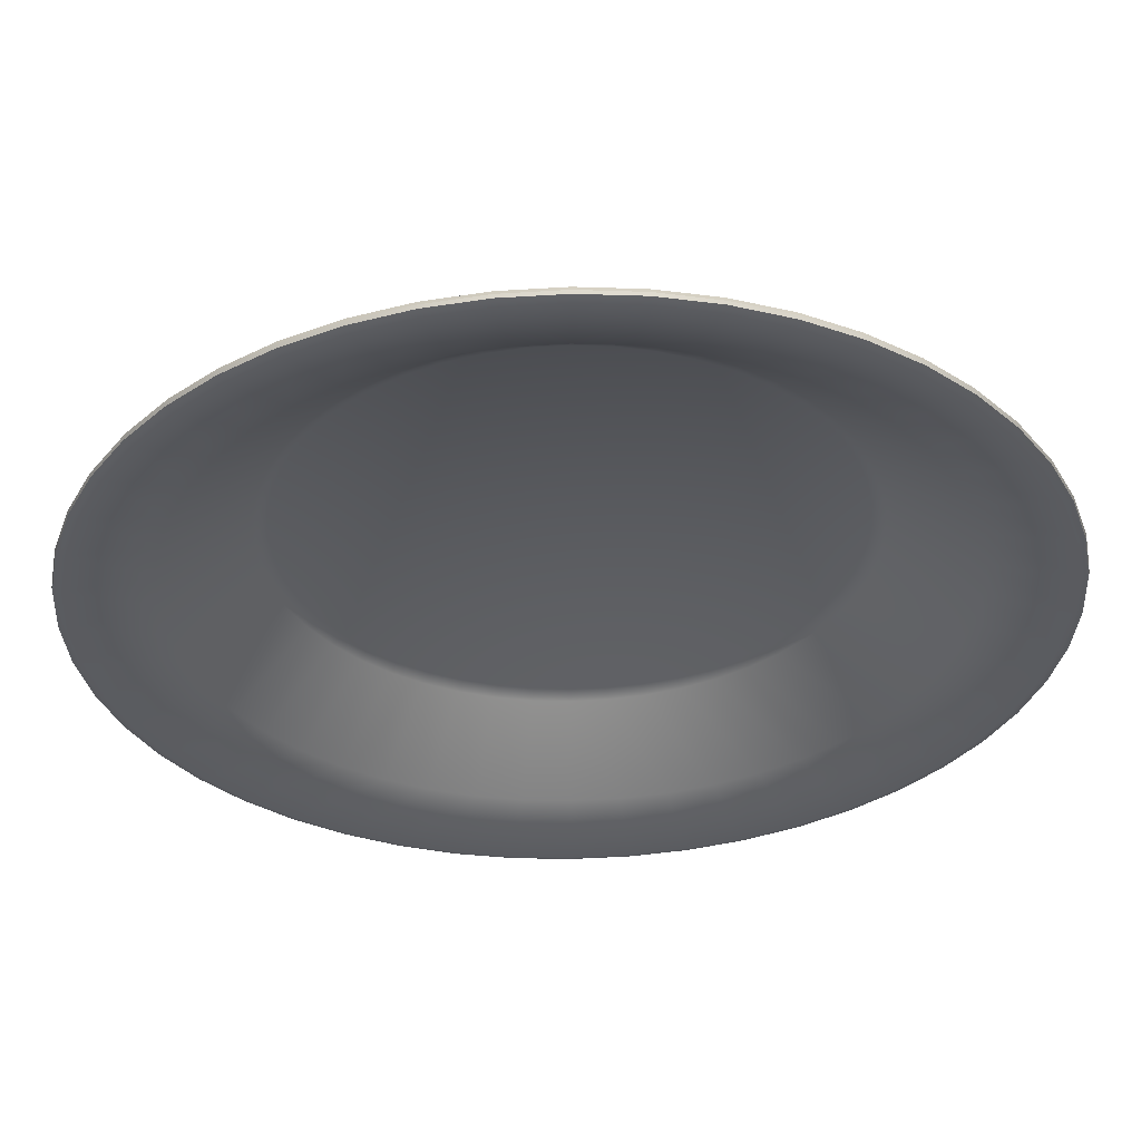
<metadata>
{"format":"obj","ext":"obj","renderer":"f3d","projection":"perspective","resolution":1024,"background":"white","views":[{"elev":56.4,"azim":179.0,"up":"+Z"}]}
</metadata>
<code>
o Mesh
v -0.01661 -0.01902 0.1261
v 2.98e-08 -0.01902 0.1272
v -0.03293 -0.01902 0.1229
v -0.04869 -0.01902 0.1175
v -0.06362 -0.01902 0.1102
v -0.07745 -0.01902 0.1009
v -0.08997 -0.01902 0.08997
v -0.1009 -0.01902 0.07745
v -0.1102 -0.01902 0.06362
v -0.1175 -0.01902 0.04869
v -0.1229 -0.01902 0.03293
v -0.1261 -0.01902 0.01661
v -0.1272 -0.01902 2.701e-08
v -0.1261 -0.01902 -0.01661
v -0.1229 -0.01902 -0.03293
v -0.1175 -0.01902 -0.04869
v -0.1102 -0.01902 -0.06362
v -0.1009 -0.01902 -0.07745
v -0.08997 -0.01902 -0.08997
v -0.07745 -0.01902 -0.1009
v -0.06362 -0.01902 -0.1102
v -0.04869 -0.01902 -0.1175
v -0.03293 -0.01902 -0.1229
v -0.01661 -0.01902 -0.1261
v 2.98e-08 -0.01902 -0.1272
v 0.01661 -0.01902 -0.1261
v 0.03293 -0.01902 -0.1229
v 0.04869 -0.01902 -0.1175
v 0.06362 -0.01902 -0.1102
v 0.07745 -0.01902 -0.1009
v 0.08997 -0.01902 -0.08997
v 0.1009 -0.01902 -0.07745
v 0.1102 -0.01902 -0.06362
v 0.1175 -0.01902 -0.04869
v 0.1229 -0.01902 -0.03293
v 0.1261 -0.01902 -0.01661
v 0.1272 -0.01902 2.701e-08
v 0.1261 -0.01902 0.01661
v 0.1229 -0.01902 0.03293
v 0.1175 -0.01902 0.04869
v 0.1102 -0.01902 0.06362
v 0.1009 -0.01902 0.07745
v 0.08997 -0.01902 0.08997
v 0.07745 -0.01902 0.1009
v 0.06362 -0.01902 0.1102
v 0.04869 -0.01902 0.1175
v 0.03293 -0.01902 0.1229
v 0.01661 -0.01902 0.1261
v 0.1231 -0.0162 0.05098
v 0.1287 -0.0162 0.03448
v 0.1321 -0.0162 0.01739
v 0.1332 -0.0162 2.701e-08
v 0.1321 -0.0162 -0.01739
v 0.1287 -0.0162 -0.03448
v 0.1231 -0.0162 -0.05098
v 0.1154 -0.0162 -0.06661
v 0.1057 -0.0162 -0.0811
v 0.09421 -0.0162 -0.09421
v 0.0811 -0.0162 -0.1057
v 0.06661 -0.0162 -0.1154
v 0.05098 -0.0162 -0.1231
v 0.03448 -0.0162 -0.1287
v 0.01739 -0.0162 -0.1321
v 2.98e-08 -0.0162 -0.1332
v -0.01739 -0.0162 -0.1321
v -0.03448 -0.0162 -0.1287
v -0.05098 -0.0162 -0.1231
v -0.06661 -0.0162 -0.1154
v -0.0811 -0.0162 -0.1057
v -0.09421 -0.0162 -0.09421
v -0.1057 -0.0162 -0.0811
v -0.1154 -0.0162 -0.06661
v -0.1231 -0.0162 -0.05098
v -0.1287 -0.0162 -0.03448
v -0.1321 -0.0162 -0.01739
v -0.1332 -0.0162 2.701e-08
v -0.1321 -0.0162 0.01739
v -0.1287 -0.0162 0.03448
v -0.1231 -0.0162 0.05098
v -0.1154 -0.0162 0.06661
v -0.1057 -0.0162 0.0811
v -0.09421 -0.0162 0.09421
v -0.0811 -0.0162 0.1057
v -0.06661 -0.0162 0.1154
v -0.05098 -0.0162 0.1231
v -0.03448 -0.0162 0.1287
v -0.01739 -0.0162 0.1321
v 2.98e-08 -0.0162 0.1332
v 0.01739 -0.0162 0.1321
v 0.03448 -0.0162 0.1287
v 0.05098 -0.0162 0.1231
v 0.06661 -0.0162 0.1154
v 0.0811 -0.0162 0.1057
v 0.09421 -0.0162 0.09421
v 0.1057 -0.0162 0.0811
v 0.1154 -0.0162 0.06661
v 0.1583 0.01494 0.06558
v 0.1655 0.01494 0.04436
v 0.1699 0.01494 0.02237
v 0.1714 0.01494 2.701e-08
v 0.1699 0.01494 -0.02237
v 0.1655 0.01494 -0.04436
v 0.1583 0.01494 -0.06558
v 0.1484 0.01494 -0.08569
v 0.136 0.01494 -0.1043
v 0.1212 0.01494 -0.1212
v 0.1043 0.01494 -0.136
v 0.08569 0.01494 -0.1484
v 0.06558 0.01494 -0.1583
v 0.04436 0.01494 -0.1655
v 0.02237 0.01494 -0.1699
v 2.98e-08 0.01494 -0.1714
v -0.02237 0.01494 -0.1699
v -0.04436 0.01494 -0.1655
v -0.06558 0.01494 -0.1583
v -0.08569 0.01494 -0.1484
v -0.1043 0.01494 -0.136
v -0.1212 0.01494 -0.1212
v -0.136 0.01494 -0.1043
v -0.1484 0.01494 -0.08569
v -0.1583 0.01494 -0.06558
v -0.1655 0.01494 -0.04436
v -0.1699 0.01494 -0.02237
v -0.1714 0.01494 2.701e-08
v -0.1699 0.01494 0.02237
v -0.1655 0.01494 0.04436
v -0.1583 0.01494 0.06558
v -0.1484 0.01494 0.08569
v -0.136 0.01494 0.1043
v -0.1212 0.01494 0.1212
v -0.1043 0.01494 0.136
v -0.08569 0.01494 0.1484
v -0.06558 0.01494 0.1583
v -0.04436 0.01494 0.1655
v -0.02237 0.01494 0.1699
v 2.98e-08 0.01494 0.1714
v 0.02237 0.01494 0.1699
v 0.04436 0.01494 0.1655
v 0.06558 0.01494 0.1583
v 0.08569 0.01494 0.1484
v 0.1043 0.01494 0.136
v 0.1212 0.01494 0.1212
v 0.136 0.01494 0.1043
v 0.1484 0.01494 0.08569
v 0.1339 -0.01877 0.03588
v 0.1281 -0.01877 0.05306
v 0.128 -0.02547 0.05303
v 0.1339 -0.02547 0.03587
v 0.1375 -0.01877 0.0181
v 0.1374 -0.02547 0.01809
v 0.1386 -0.01877 2.701e-08
v 0.1386 -0.02547 2.701e-08
v 0.1375 -0.01877 -0.0181
v 0.1374 -0.02547 -0.01809
v 0.1339 -0.01877 -0.03588
v 0.1339 -0.02547 -0.03587
v 0.1281 -0.01877 -0.05306
v 0.128 -0.02547 -0.05303
v 0.1201 -0.01877 -0.06932
v 0.12 -0.02547 -0.06929
v 0.11 -0.01877 -0.0844
v 0.1099 -0.02547 -0.08437
v 0.09803 -0.01877 -0.09803
v 0.09799 -0.02547 -0.09799
v 0.0844 -0.01877 -0.11
v 0.08437 -0.02547 -0.1099
v 0.06932 -0.01877 -0.1201
v 0.06929 -0.02547 -0.12
v 0.05306 -0.01877 -0.1281
v 0.05303 -0.02547 -0.128
v 0.03588 -0.01877 -0.1339
v 0.03587 -0.02547 -0.1339
v 0.0181 -0.01877 -0.1375
v 0.01809 -0.02547 -0.1374
v 2.98e-08 -0.01877 -0.1386
v 2.98e-08 -0.02547 -0.1386
v -0.0181 -0.01877 -0.1375
v -0.01809 -0.02547 -0.1374
v -0.03588 -0.01877 -0.1339
v -0.03587 -0.02547 -0.1339
v -0.05306 -0.01877 -0.1281
v -0.05303 -0.02547 -0.128
v -0.06932 -0.01877 -0.1201
v -0.06929 -0.02547 -0.12
v -0.0844 -0.01877 -0.11
v -0.08437 -0.02547 -0.1099
v -0.09803 -0.01877 -0.09803
v -0.09799 -0.02547 -0.09799
v -0.11 -0.01877 -0.0844
v -0.1099 -0.02547 -0.08437
v -0.1201 -0.01877 -0.06932
v -0.12 -0.02547 -0.06929
v -0.1281 -0.01877 -0.05306
v -0.128 -0.02547 -0.05303
v -0.1339 -0.01877 -0.03588
v -0.1339 -0.02547 -0.03587
v -0.1375 -0.01877 -0.0181
v -0.1374 -0.02547 -0.01809
v -0.1386 -0.01877 2.701e-08
v -0.1386 -0.02547 2.701e-08
v -0.1375 -0.01877 0.0181
v -0.1374 -0.02547 0.01809
v -0.1339 -0.01877 0.03588
v -0.1339 -0.02547 0.03587
v -0.1281 -0.01877 0.05306
v -0.128 -0.02547 0.05303
v -0.1201 -0.01877 0.06932
v -0.12 -0.02547 0.06929
v -0.11 -0.01877 0.0844
v -0.1099 -0.02547 0.08437
v -0.09803 -0.01877 0.09803
v -0.09799 -0.02547 0.09799
v -0.0844 -0.01877 0.11
v -0.08437 -0.02547 0.1099
v -0.06932 -0.01877 0.1201
v -0.06929 -0.02547 0.12
v -0.05306 -0.01877 0.1281
v -0.05303 -0.02547 0.128
v -0.03588 -0.01877 0.1339
v -0.03587 -0.02547 0.1339
v -0.0181 -0.01877 0.1375
v -0.01809 -0.02547 0.1374
v 2.98e-08 -0.01877 0.1386
v 2.98e-08 -0.02547 0.1386
v 0.0181 -0.01877 0.1375
v 0.01809 -0.02547 0.1374
v 0.03588 -0.01877 0.1339
v 0.03587 -0.02547 0.1339
v 0.05306 -0.01877 0.1281
v 0.05303 -0.02547 0.128
v 0.06932 -0.01877 0.1201
v 0.06929 -0.02547 0.12
v 0.0844 -0.01877 0.11
v 0.08437 -0.02547 0.1099
v 0.09803 -0.01877 0.09803
v 0.09799 -0.02547 0.09799
v 0.11 -0.01877 0.0844
v 0.1099 -0.02547 0.08437
v 0.1201 -0.01877 0.06932
v 0.12 -0.02547 0.06929
v 0.08713 0.009688 0.1509
v 0.06669 0.009688 0.161
v 0.1061 0.009688 0.1383
v 0.1232 0.009688 0.1232
v 0.1383 0.009688 0.1061
v 0.1509 0.009688 0.08713
v 0.161 0.009688 0.06669
v 0.1683 0.009688 0.0451
v 0.1728 0.009688 0.02275
v 0.1743 0.009688 2.701e-08
v 0.1728 0.009688 -0.02275
v 0.1683 0.009688 -0.0451
v 0.161 0.009688 -0.06669
v 0.1509 0.009688 -0.08713
v 0.1383 0.009688 -0.1061
v 0.1232 0.009688 -0.1232
v 0.1061 0.009688 -0.1383
v 0.08713 0.009688 -0.1509
v 0.06669 0.009688 -0.161
v 0.0451 0.009688 -0.1683
v 0.02275 0.009688 -0.1728
v 2.98e-08 0.009688 -0.1743
v -0.02275 0.009688 -0.1728
v -0.0451 0.009688 -0.1683
v -0.06669 0.009688 -0.161
v -0.08713 0.009688 -0.1509
v -0.1061 0.009688 -0.1383
v -0.1232 0.009688 -0.1232
v -0.1383 0.009688 -0.1061
v -0.1509 0.009688 -0.08713
v -0.161 0.009688 -0.06669
v -0.1683 0.009688 -0.0451
v -0.1728 0.009688 -0.02275
v -0.1743 0.009688 2.701e-08
v -0.1728 0.009688 0.02275
v -0.1683 0.009688 0.0451
v -0.161 0.009688 0.06669
v -0.1509 0.009688 0.08713
v -0.1383 0.009688 0.1061
v -0.1232 0.009688 0.1232
v -0.1061 0.009688 0.1383
v -0.08713 0.009688 0.1509
v -0.06669 0.009688 0.161
v -0.0451 0.009688 0.1683
v -0.02275 0.009688 0.1728
v 2.98e-08 0.009688 0.1743
v 0.02275 0.009688 0.1728
v 0.0451 0.009688 0.1683
v 0.1953 0.02443 0.08091
v 0.192 0.02547 0.07955
v 0.2042 0.02443 0.05472
v 0.2008 0.02547 0.0538
v 0.2096 0.02443 0.0276
v 0.2061 0.02547 0.02713
v 0.2114 0.02443 2.701e-08
v 0.2079 0.02547 2.701e-08
v 0.2096 0.02443 -0.0276
v 0.2061 0.02547 -0.02713
v 0.2042 0.02443 -0.05472
v 0.2008 0.02547 -0.0538
v 0.1953 0.02443 -0.08091
v 0.192 0.02547 -0.07955
v 0.1831 0.02443 -0.1057
v 0.18 0.02547 -0.1039
v 0.1677 0.02443 -0.1287
v 0.1649 0.02547 -0.1265
v 0.1495 0.02443 -0.1495
v 0.147 0.02547 -0.147
v 0.1287 0.02443 -0.1677
v 0.1265 0.02547 -0.1649
v 0.1057 0.02443 -0.1831
v 0.1039 0.02547 -0.18
v 0.08091 0.02443 -0.1953
v 0.07955 0.02547 -0.192
v 0.05472 0.02443 -0.2042
v 0.0538 0.02547 -0.2008
v 0.0276 0.02443 -0.2096
v 0.02713 0.02547 -0.2061
v 2.98e-08 0.02443 -0.2114
v 2.98e-08 0.02547 -0.2079
v -0.0276 0.02443 -0.2096
v -0.02713 0.02547 -0.2061
v -0.05472 0.02443 -0.2042
v -0.0538 0.02547 -0.2008
v -0.08091 0.02443 -0.1953
v -0.07955 0.02547 -0.192
v -0.1057 0.02443 -0.1831
v -0.1039 0.02547 -0.18
v -0.1287 0.02443 -0.1677
v -0.1265 0.02547 -0.1649
v -0.1495 0.02443 -0.1495
v -0.147 0.02547 -0.147
v -0.1677 0.02443 -0.1287
v -0.1649 0.02547 -0.1265
v -0.1831 0.02443 -0.1057
v -0.18 0.02547 -0.1039
v -0.1953 0.02443 -0.08091
v -0.192 0.02547 -0.07955
v -0.2042 0.02443 -0.05472
v -0.2008 0.02547 -0.0538
v -0.2096 0.02443 -0.0276
v -0.2061 0.02547 -0.02713
v -0.2114 0.02443 2.701e-08
v -0.2079 0.02547 2.701e-08
v -0.2096 0.02443 0.0276
v -0.2061 0.02547 0.02713
v -0.2042 0.02443 0.05472
v -0.2008 0.02547 0.0538
v -0.1953 0.02443 0.08091
v -0.192 0.02547 0.07955
v -0.1831 0.02443 0.1057
v -0.18 0.02547 0.1039
v -0.1677 0.02443 0.1287
v -0.1649 0.02547 0.1265
v -0.1495 0.02443 0.1495
v -0.147 0.02547 0.147
v -0.1287 0.02443 0.1677
v -0.1265 0.02547 0.1649
v -0.1057 0.02443 0.1831
v -0.1039 0.02547 0.18
v -0.08091 0.02443 0.1953
v -0.07955 0.02547 0.192
v -0.05472 0.02443 0.2042
v -0.0538 0.02547 0.2008
v -0.0276 0.02443 0.2096
v -0.02713 0.02547 0.2061
v 2.98e-08 0.02443 0.2114
v 2.98e-08 0.02547 0.2079
v 0.0276 0.02443 0.2096
v 0.02713 0.02547 0.2061
v 0.05472 0.02443 0.2042
v 0.0538 0.02547 0.2008
v 0.08091 0.02443 0.1953
v 0.07955 0.02547 0.192
v 0.1057 0.02443 0.1831
v 0.1039 0.02547 0.18
v 0.1287 0.02443 0.1677
v 0.1265 0.02547 0.1649
v 0.1495 0.02443 0.1495
v 0.147 0.02547 0.147
v 0.1677 0.02443 0.1287
v 0.1649 0.02547 0.1265
v 0.1831 0.02443 0.1057
v 0.18 0.02547 0.1039
v -0.167 0.02043 0.1281
v -0.1681 0.02288 0.129
v -0.1823 0.02043 0.1052
v -0.1835 0.02288 0.1059
v -0.1488 0.02043 0.1488
v -0.1498 0.02288 0.1498
v -0.1281 0.02043 0.167
v -0.129 0.02288 0.1681
v -0.1052 0.02043 0.1823
v -0.1059 0.02288 0.1835
v -0.08054 0.02043 0.1944
v -0.08107 0.02288 0.1957
v -0.05447 0.02043 0.2033
v -0.05483 0.02288 0.2046
v -0.02747 0.02043 0.2086
v -0.02765 0.02288 0.21
v 2.98e-08 0.02043 0.2104
v 2.98e-08 0.02288 0.2118
v 0.02747 0.02043 0.2086
v 0.02765 0.02288 0.21
v 0.05447 0.02043 0.2033
v 0.05483 0.02288 0.2046
v 0.08054 0.02043 0.1944
v 0.08107 0.02288 0.1957
v 0.1052 0.02043 0.1823
v 0.1059 0.02288 0.1835
v 0.1281 0.02043 0.167
v 0.129 0.02288 0.1681
v 0.1488 0.02043 0.1488
v 0.1498 0.02288 0.1498
v 0.167 0.02043 0.1281
v 0.1681 0.02288 0.129
v 0.1823 0.02043 0.1052
v 0.1835 0.02288 0.1059
v 0.1944 0.02043 0.08054
v 0.1957 0.02288 0.08107
v 0.2033 0.02043 0.05447
v 0.2046 0.02288 0.05483
v 0.2086 0.02043 0.02747
v 0.21 0.02288 0.02765
v 0.2104 0.02043 2.701e-08
v 0.2118 0.02288 2.701e-08
v 0.2086 0.02043 -0.02747
v 0.21 0.02288 -0.02765
v 0.2033 0.02043 -0.05447
v 0.2046 0.02288 -0.05483
v 0.1944 0.02043 -0.08054
v 0.1957 0.02288 -0.08107
v 0.1823 0.02043 -0.1052
v 0.1835 0.02288 -0.1059
v 0.167 0.02043 -0.1281
v 0.1681 0.02288 -0.129
v 0.1488 0.02043 -0.1488
v 0.1498 0.02288 -0.1498
v 0.1281 0.02043 -0.167
v 0.129 0.02288 -0.1681
v 0.1052 0.02043 -0.1823
v 0.1059 0.02288 -0.1835
v 0.08054 0.02043 -0.1944
v 0.08107 0.02288 -0.1957
v 0.05447 0.02043 -0.2033
v 0.05483 0.02288 -0.2046
v 0.02747 0.02043 -0.2086
v 0.02765 0.02288 -0.21
v 2.98e-08 0.02043 -0.2104
v 2.98e-08 0.02288 -0.2118
v -0.02747 0.02043 -0.2086
v -0.02765 0.02288 -0.21
v -0.05447 0.02043 -0.2033
v -0.05483 0.02288 -0.2046
v -0.08054 0.02043 -0.1944
v -0.08107 0.02288 -0.1957
v -0.1052 0.02043 -0.1823
v -0.1059 0.02288 -0.1835
v -0.1281 0.02043 -0.167
v -0.129 0.02288 -0.1681
v -0.1488 0.02043 -0.1488
v -0.1498 0.02288 -0.1498
v -0.167 0.02043 -0.1281
v -0.1681 0.02288 -0.129
v -0.1823 0.02043 -0.1052
v -0.1835 0.02288 -0.1059
v -0.1944 0.02043 -0.08054
v -0.1957 0.02288 -0.08107
v -0.2033 0.02043 -0.05447
v -0.2046 0.02288 -0.05483
v -0.2086 0.02043 -0.02747
v -0.21 0.02288 -0.02765
v -0.2104 0.02043 2.701e-08
v -0.2118 0.02288 2.701e-08
v -0.2086 0.02043 0.02747
v -0.21 0.02288 0.02765
v -0.2033 0.02043 0.05447
v -0.2046 0.02288 0.05483
v -0.1944 0.02043 0.08054
v -0.1957 0.02288 0.08107
g Default
f 50 39 40 49
f 145 146 147 148
f 51 38 39 50
f 149 145 148 150
f 52 37 38 51
f 151 149 150 152
f 53 36 37 52
f 153 151 152 154
f 54 35 36 53
f 155 153 154 156
f 55 34 35 54
f 157 155 156 158
f 56 33 34 55
f 159 157 158 160
f 57 32 33 56
f 161 159 160 162
f 58 31 32 57
f 163 161 162 164
f 59 30 31 58
f 165 163 164 166
f 60 29 30 59
f 167 165 166 168
f 61 28 29 60
f 169 167 168 170
f 62 27 28 61
f 171 169 170 172
f 63 26 27 62
f 173 171 172 174
f 64 25 26 63
f 175 173 174 176
f 65 24 25 64
f 177 175 176 178
f 66 23 24 65
f 179 177 178 180
f 67 22 23 66
f 181 179 180 182
f 68 21 22 67
f 183 181 182 184
f 69 20 21 68
f 185 183 184 186
f 70 19 20 69
f 187 185 186 188
f 71 18 19 70
f 189 187 188 190
f 72 17 18 71
f 191 189 190 192
f 73 16 17 72
f 193 191 192 194
f 74 15 16 73
f 195 193 194 196
f 75 14 15 74
f 197 195 196 198
f 76 13 14 75
f 199 197 198 200
f 77 12 13 76
f 201 199 200 202
f 78 11 12 77
f 203 201 202 204
f 79 10 11 78
f 205 203 204 206
f 80 9 10 79
f 207 205 206 208
f 81 8 9 80
f 209 207 208 210
f 82 7 8 81
f 211 209 210 212
f 83 6 7 82
f 213 211 212 214
f 84 5 6 83
f 215 213 214 216
f 85 4 5 84
f 217 215 216 218
f 86 3 4 85
f 219 217 218 220
f 87 1 3 86
f 221 219 220 222
f 88 2 1 87
f 223 221 222 224
f 89 48 2 88
f 225 223 224 226
f 90 47 48 89
f 227 225 226 228
f 91 46 47 90
f 229 227 228 230
f 92 45 46 91
f 231 229 230 232
f 93 44 45 92
f 233 231 232 234
f 94 43 44 93
f 235 233 234 236
f 95 42 43 94
f 237 235 236 238
f 96 41 42 95
f 239 237 238 240
f 49 40 41 96
f 146 239 240 147
f 40 39 38 37 36 35 34 33 32 31 30 29 28 27 26 25 24 23 22 21 20 19 18 17 16 15 14 13 12 11 10 9 8 7 6 5 4 3 1 2 48 47 46 45 44 43 42 41
f 147 240 238 236 234 232 230 228 226 224 222 220 218 216 214 212 210 208 206 204 202 200 198 196 194 192 190 188 186 184 182 180 178 176 174 172 170 168 166 164 162 160 158 156 154 152 150 148
f 91 139 140 92
f 229 231 241 242
f 92 140 141 93
f 231 233 243 241
f 93 141 142 94
f 233 235 244 243
f 94 142 143 95
f 235 237 245 244
f 95 143 144 96
f 237 239 246 245
f 96 144 97 49
f 239 146 247 246
f 49 97 98 50
f 146 145 248 247
f 50 98 99 51
f 145 149 249 248
f 51 99 100 52
f 149 151 250 249
f 52 100 101 53
f 151 153 251 250
f 53 101 102 54
f 153 155 252 251
f 54 102 103 55
f 155 157 253 252
f 55 103 104 56
f 157 159 254 253
f 56 104 105 57
f 159 161 255 254
f 57 105 106 58
f 161 163 256 255
f 58 106 107 59
f 163 165 257 256
f 59 107 108 60
f 165 167 258 257
f 60 108 109 61
f 167 169 259 258
f 61 109 110 62
f 169 171 260 259
f 62 110 111 63
f 171 173 261 260
f 63 111 112 64
f 173 175 262 261
f 64 112 113 65
f 175 177 263 262
f 65 113 114 66
f 177 179 264 263
f 66 114 115 67
f 179 181 265 264
f 67 115 116 68
f 181 183 266 265
f 68 116 117 69
f 183 185 267 266
f 69 117 118 70
f 185 187 268 267
f 70 118 119 71
f 187 189 269 268
f 71 119 120 72
f 189 191 270 269
f 72 120 121 73
f 191 193 271 270
f 73 121 122 74
f 193 195 272 271
f 74 122 123 75
f 195 197 273 272
f 75 123 124 76
f 197 199 274 273
f 76 124 125 77
f 199 201 275 274
f 77 125 126 78
f 201 203 276 275
f 78 126 127 79
f 203 205 277 276
f 79 127 128 80
f 205 207 278 277
f 80 128 129 81
f 207 209 279 278
f 81 129 130 82
f 209 211 280 279
f 82 130 131 83
f 211 213 281 280
f 83 131 132 84
f 213 215 282 281
f 84 132 133 85
f 215 217 283 282
f 85 133 134 86
f 217 219 284 283
f 86 134 135 87
f 219 221 285 284
f 87 135 136 88
f 221 223 286 285
f 88 136 137 89
f 223 225 287 286
f 89 137 138 90
f 225 227 288 287
f 90 138 139 91
f 227 229 242 288
f 326 324 323 325
f 302 300 299 301
f 376 374 373 375
f 314 312 311 313
f 338 336 335 337
f 296 294 293 295
f 348 346 345 347
f 304 302 301 303
f 344 342 341 343
f 366 364 363 365
f 336 334 333 335
f 298 296 295 297
f 350 348 347 349
f 290 384 383 289
f 382 380 379 381
f 292 290 289 291
f 354 352 351 353
f 378 376 375 377
f 370 368 367 369
f 352 350 349 351
f 330 328 327 329
f 318 316 315 317
f 342 340 339 341
f 328 326 325 327
f 334 332 331 333
f 358 356 355 357
f 308 306 305 307
f 360 358 357 359
f 312 310 309 311
f 374 372 371 373
f 340 338 337 339
f 310 308 307 309
f 364 362 361 363
f 300 298 297 299
f 372 370 369 371
f 320 318 317 319
f 322 320 319 321
f 324 322 321 323
f 362 360 359 361
f 380 378 377 379
f 368 366 365 367
f 332 330 329 331
f 316 314 313 315
f 356 354 353 355
f 384 382 381 383
f 294 292 291 293
f 346 344 343 345
f 306 304 303 305
f 352 354 129 128
f 354 356 130 129
f 356 358 131 130
f 358 360 132 131
f 360 362 133 132
f 362 364 134 133
f 364 366 135 134
f 366 368 136 135
f 368 370 137 136
f 370 372 138 137
f 372 374 139 138
f 374 376 140 139
f 376 378 141 140
f 378 380 142 141
f 380 382 143 142
f 382 384 144 143
f 384 290 97 144
f 290 292 98 97
f 292 294 99 98
f 294 296 100 99
f 296 298 101 100
f 298 300 102 101
f 300 302 103 102
f 302 304 104 103
f 304 306 105 104
f 306 308 106 105
f 308 310 107 106
f 310 312 108 107
f 312 314 109 108
f 314 316 110 109
f 316 318 111 110
f 318 320 112 111
f 320 322 113 112
f 322 324 114 113
f 324 326 115 114
f 326 328 116 115
f 328 330 117 116
f 330 332 118 117
f 332 334 119 118
f 334 336 120 119
f 336 338 121 120
f 338 340 122 121
f 340 342 123 122
f 342 344 124 123
f 344 346 125 124
f 346 348 126 125
f 348 350 127 126
f 350 352 128 127
f 419 421 422 420
f 389 391 392 390
f 473 475 476 474
f 469 471 472 470
f 475 477 478 476
f 423 425 426 424
f 409 411 412 410
f 439 441 442 440
f 443 445 446 444
f 399 401 402 400
f 395 397 398 396
f 429 431 432 430
f 407 409 410 408
f 455 457 458 456
f 467 469 470 468
f 385 389 390 386
f 427 429 430 428
f 441 443 444 442
f 431 433 434 432
f 387 385 386 388
f 425 427 428 426
f 471 473 474 472
f 437 439 440 438
f 463 465 466 464
f 417 419 420 418
f 453 455 456 454
f 405 407 408 406
f 459 461 462 460
f 461 463 464 462
f 449 451 452 450
f 477 479 480 478
f 393 395 396 394
f 413 415 416 414
f 447 449 450 448
f 397 399 400 398
f 451 453 454 452
f 411 413 414 412
f 433 435 436 434
f 479 387 388 480
f 403 405 406 404
f 391 393 394 392
f 415 417 418 416
f 457 459 460 458
f 465 467 468 466
f 401 403 404 402
f 445 447 448 446
f 421 423 424 422
f 435 437 438 436
f 279 385 387 278
f 280 389 385 279
f 281 391 389 280
f 282 393 391 281
f 283 395 393 282
f 284 397 395 283
f 285 399 397 284
f 286 401 399 285
f 287 403 401 286
f 288 405 403 287
f 242 407 405 288
f 241 409 407 242
f 243 411 409 241
f 244 413 411 243
f 245 415 413 244
f 246 417 415 245
f 247 419 417 246
f 248 421 419 247
f 249 423 421 248
f 250 425 423 249
f 251 427 425 250
f 252 429 427 251
f 253 431 429 252
f 254 433 431 253
f 255 435 433 254
f 256 437 435 255
f 257 439 437 256
f 258 441 439 257
f 259 443 441 258
f 260 445 443 259
f 261 447 445 260
f 262 449 447 261
f 263 451 449 262
f 264 453 451 263
f 265 455 453 264
f 266 457 455 265
f 267 459 457 266
f 268 461 459 267
f 269 463 461 268
f 270 465 463 269
f 271 467 465 270
f 272 469 467 271
f 273 471 469 272
f 274 473 471 273
f 275 475 473 274
f 276 477 475 275
f 277 479 477 276
f 278 387 479 277
f 353 351 388 386
f 355 353 386 390
f 357 355 390 392
f 359 357 392 394
f 361 359 394 396
f 363 361 396 398
f 365 363 398 400
f 367 365 400 402
f 369 367 402 404
f 371 369 404 406
f 373 371 406 408
f 375 373 408 410
f 377 375 410 412
f 379 377 412 414
f 381 379 414 416
f 383 381 416 418
f 289 383 418 420
f 291 289 420 422
f 293 291 422 424
f 295 293 424 426
f 297 295 426 428
f 299 297 428 430
f 301 299 430 432
f 303 301 432 434
f 305 303 434 436
f 307 305 436 438
f 309 307 438 440
f 311 309 440 442
f 313 311 442 444
f 315 313 444 446
f 317 315 446 448
f 319 317 448 450
f 321 319 450 452
f 323 321 452 454
f 325 323 454 456
f 327 325 456 458
f 329 327 458 460
f 331 329 460 462
f 333 331 462 464
f 335 333 464 466
f 337 335 466 468
f 339 337 468 470
f 341 339 470 472
f 343 341 472 474
f 345 343 474 476
f 347 345 476 478
f 349 347 478 480
f 351 349 480 388

</code>
